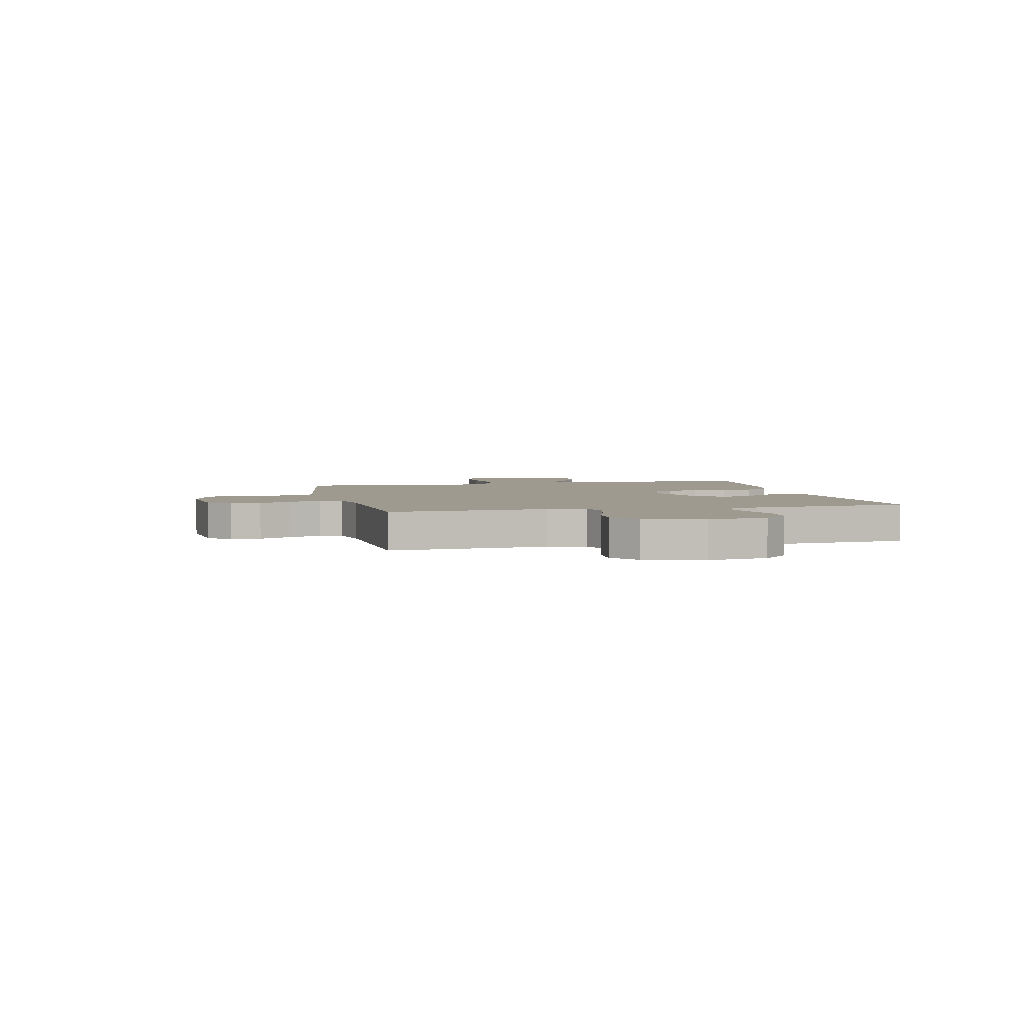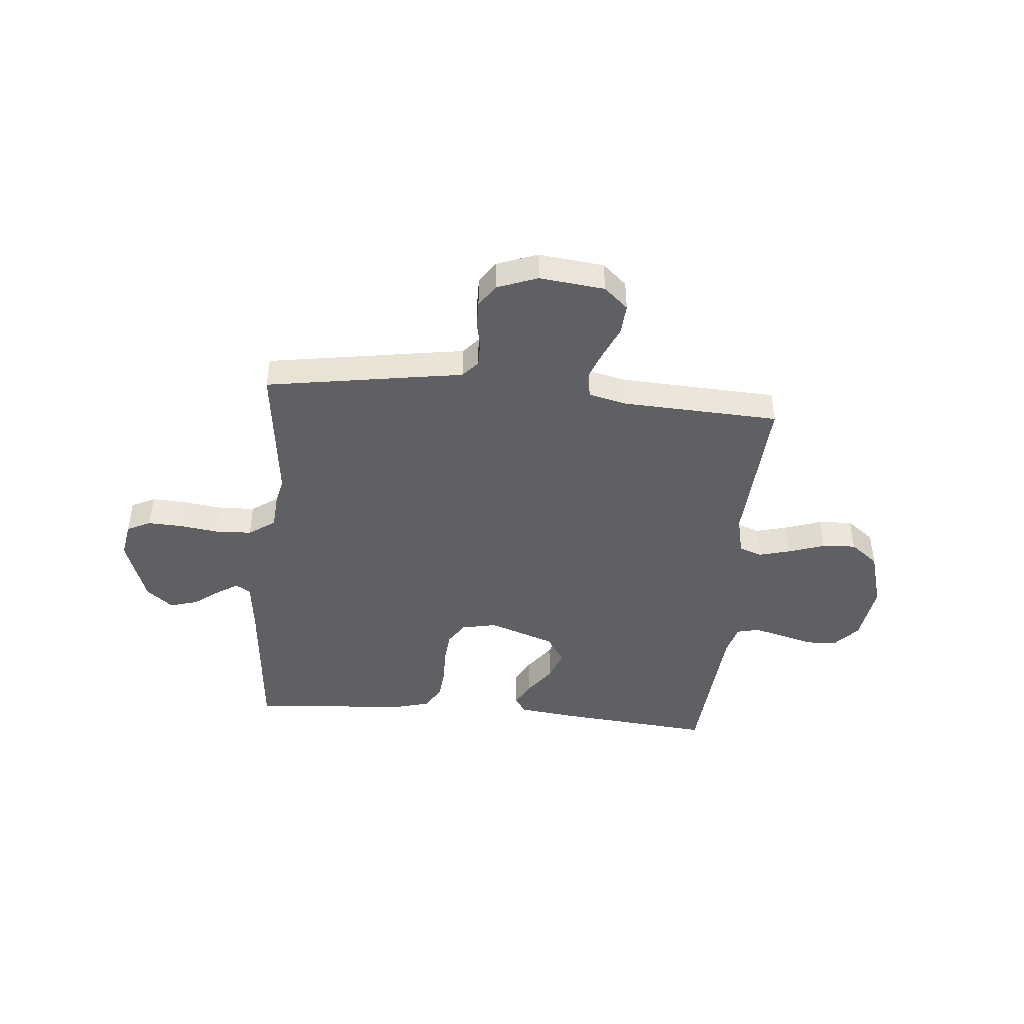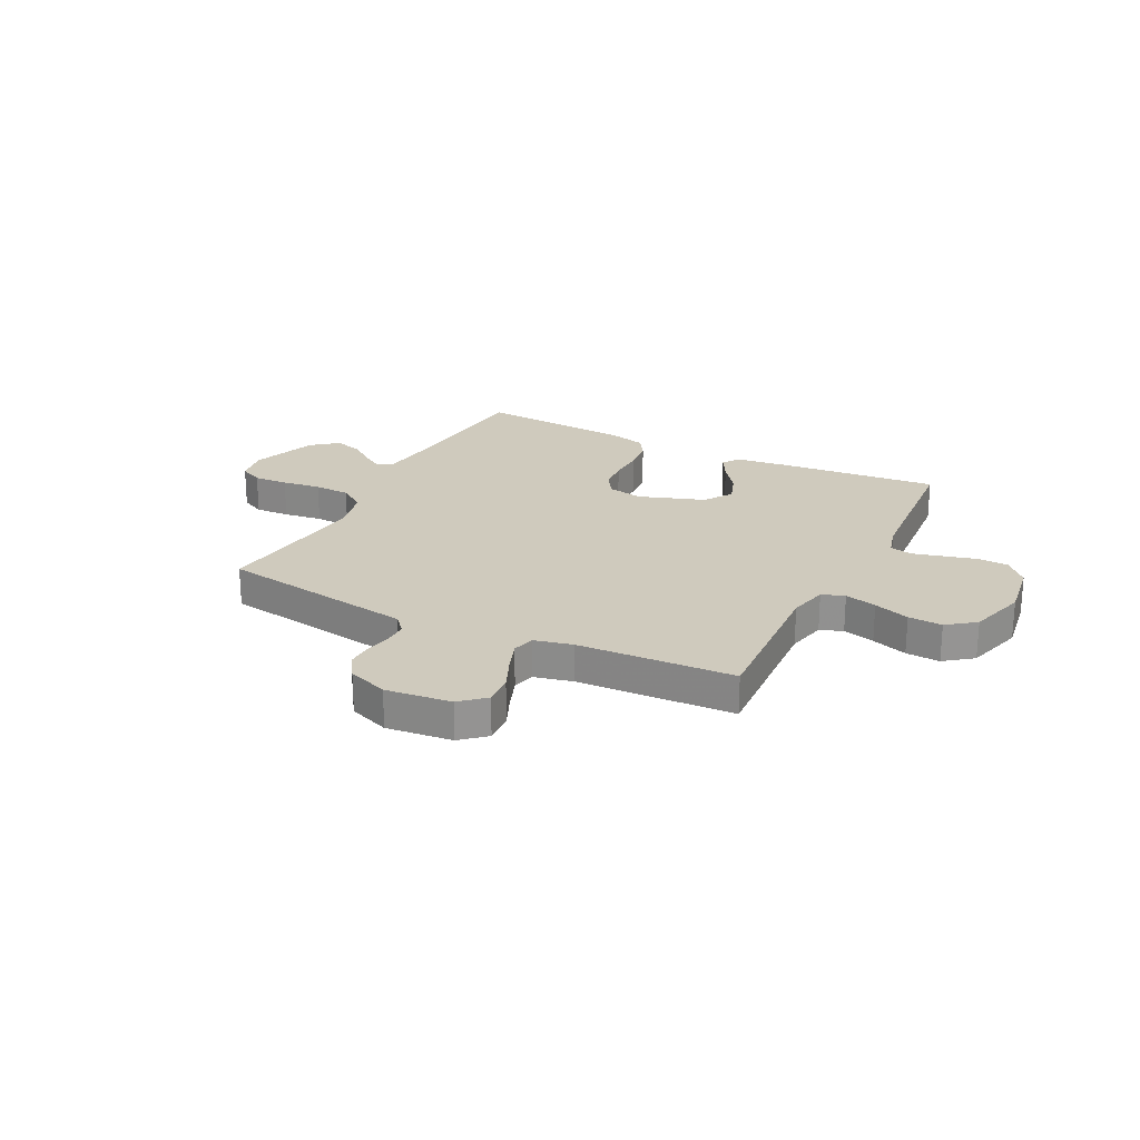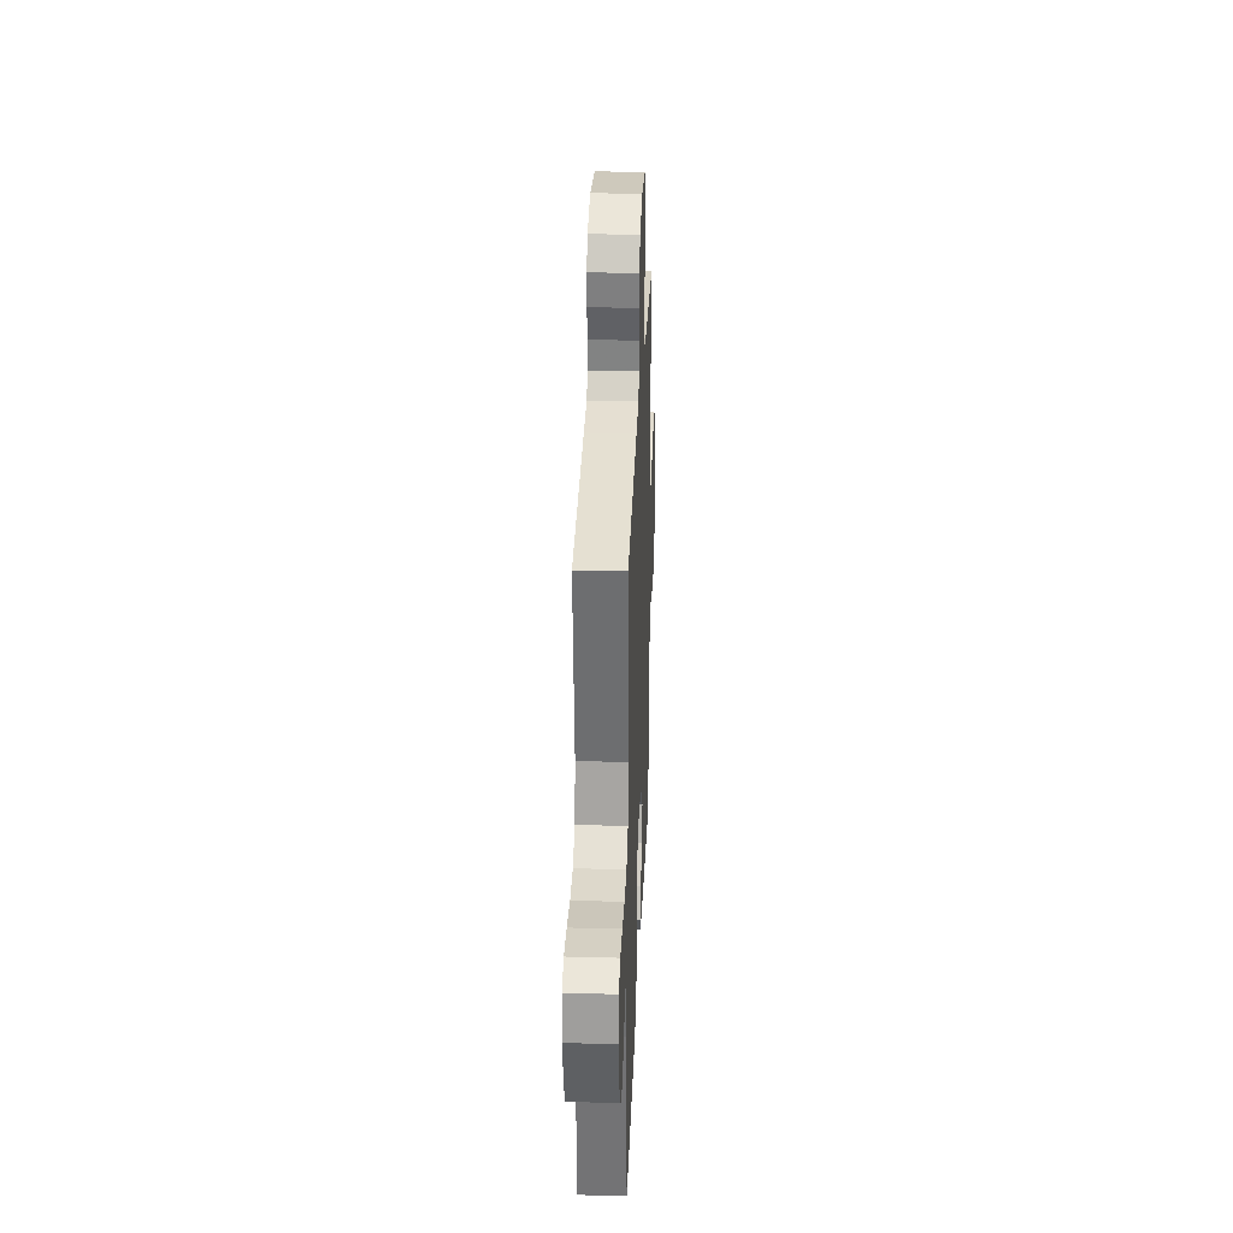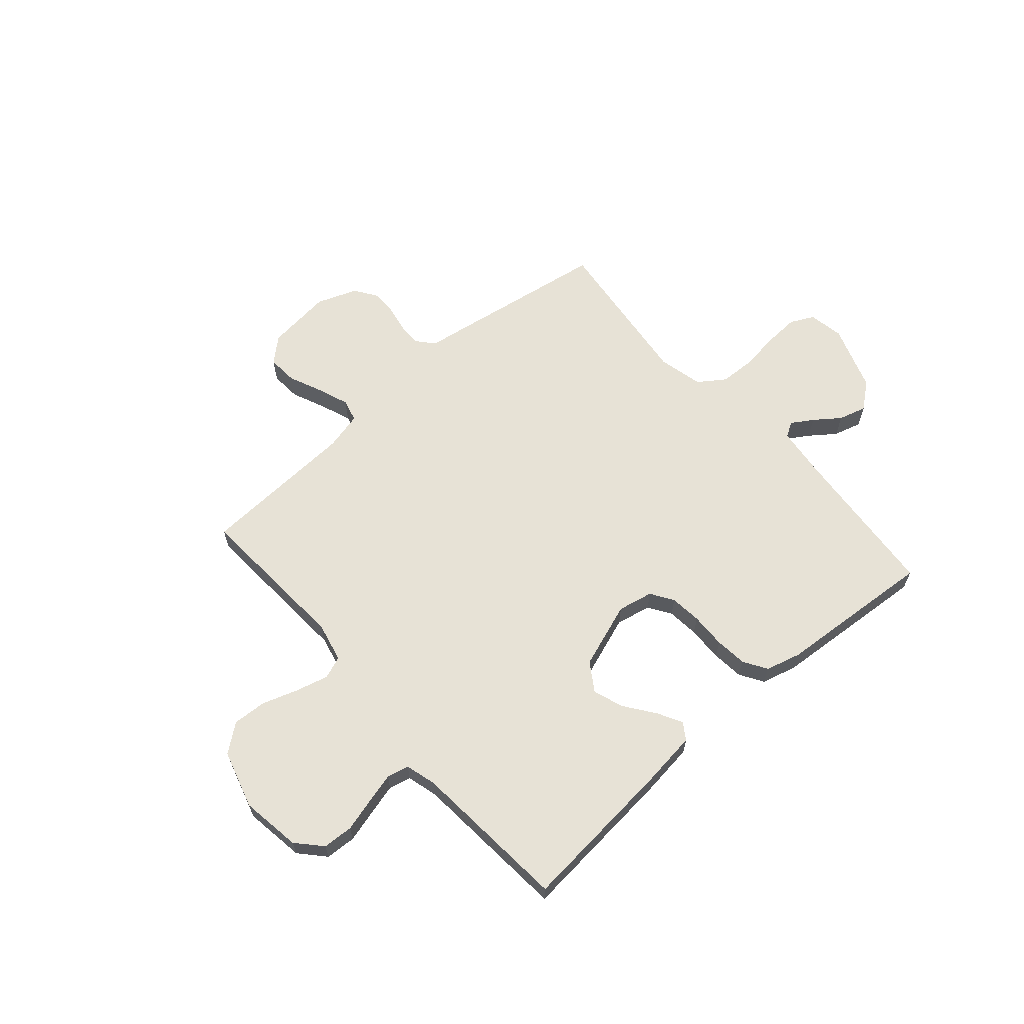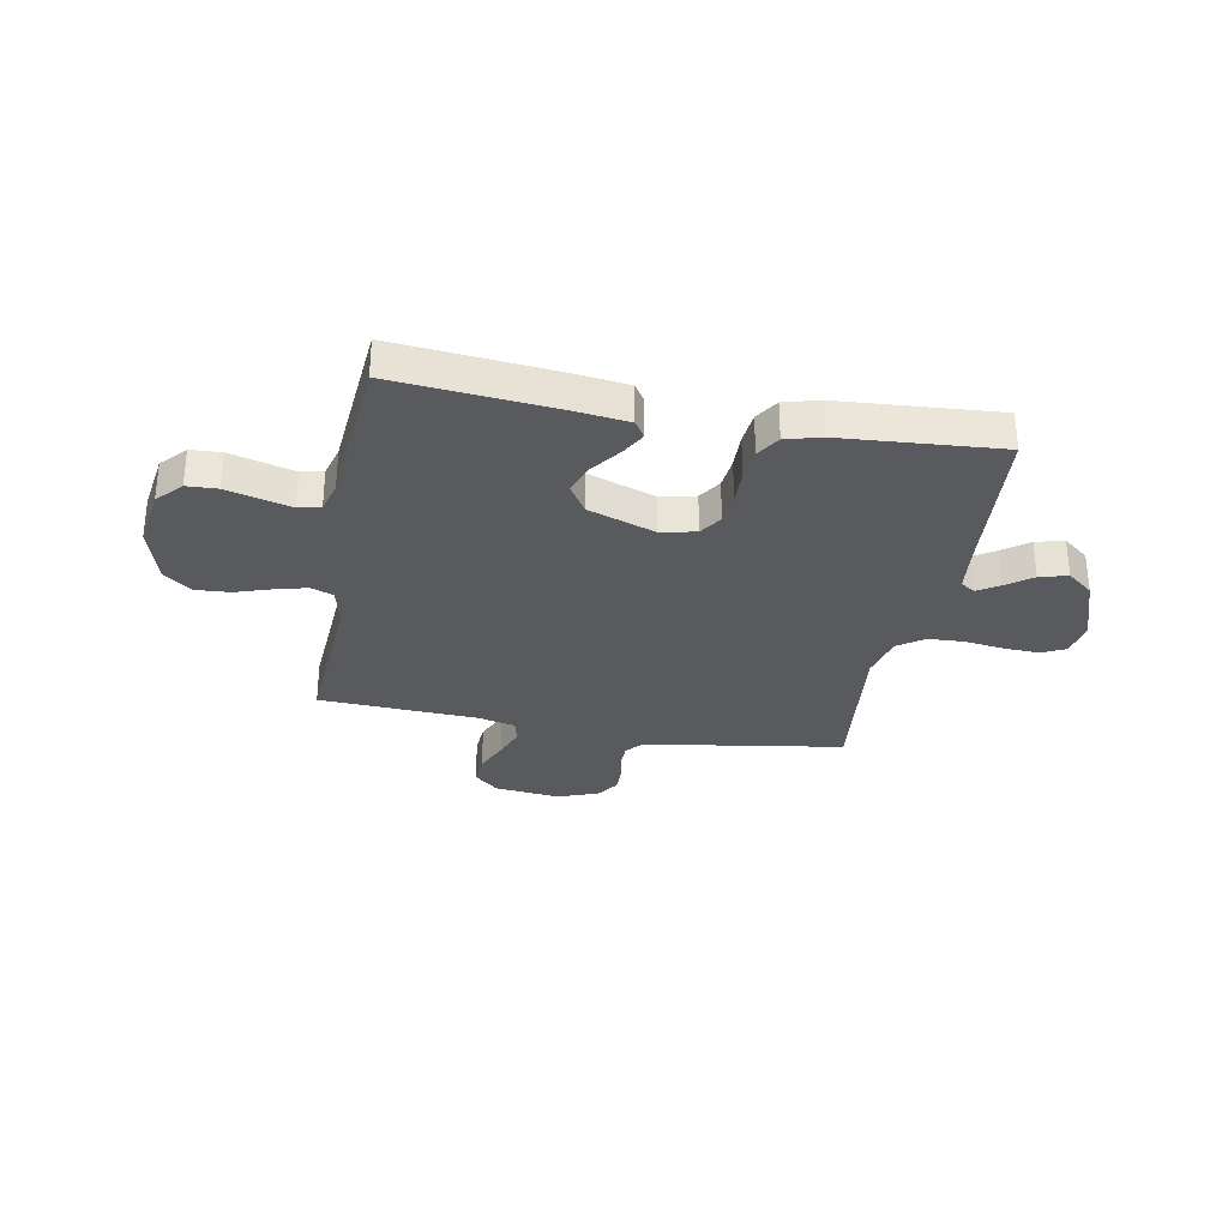
<metadata>
{"format":"obj","ext":"obj","renderer":"f3d","projection":"perspective","resolution":1024,"background":"white","views":[{"elev":3.6,"azim":76.9,"up":"+Y"},{"elev":-44.3,"azim":-5.2,"up":"+Y"},{"elev":23.1,"azim":26.9,"up":"+Y"},{"elev":28.8,"azim":-87.7,"up":"+Z"},{"elev":63.5,"azim":138.8,"up":"+Y"},{"elev":-31.0,"azim":169.3,"up":"+Y"}]}
</metadata>
<code>
v 0.5 0.07 0.5
v 0.482 0.07 0.2
v 0.499 0.07 0.125
v 0.542 0.07 0.109
v 0.603 0.07 0.125
v 0.671 0.07 0.148
v 0.736 0.07 0.152
v 0.789 0.07 0.111
v 0.821 0.07 0
v 0.804 0.07 -0.114
v 0.761 0.07 -0.161
v 0.703 0.07 -0.164
v 0.64 0.07 -0.147
v 0.582 0.07 -0.132
v 0.54 0.07 -0.142
v 0.524 0.07 -0.2
v 0.5 0.07 -0.5
v 0.2 0.07 -0.473
v 0.094 0.07 -0.46
v 0.073 0.07 -0.428
v 0.099 0.07 -0.381
v 0.14 0.07 -0.325
v 0.161 0.07 -0.267
v 0.126 0.07 -0.213
v 0 0.07 -0.169
v -0.067 0.07 -0.183
v -0.095 0.07 -0.226
v -0.101 0.07 -0.286
v -0.099 0.07 -0.353
v -0.105 0.07 -0.414
v -0.133 0.07 -0.459
v -0.2 0.07 -0.477
v -0.5 0.07 -0.5
v -0.526 0.07 -0.2
v -0.537 0.07 -0.107
v -0.565 0.07 -0.09
v -0.606 0.07 -0.116
v -0.654 0.07 -0.152
v -0.707 0.07 -0.167
v -0.757 0.07 -0.127
v -0.801 0.07 0
v -0.789 0.07 0.067
v -0.744 0.07 0.089
v -0.678 0.07 0.086
v -0.604 0.07 0.076
v -0.535 0.07 0.079
v -0.485 0.07 0.114
v -0.465 0.07 0.2
v -0.5 0.07 0.5
v -0.2 0.07 0.548
v -0.123 0.07 0.56
v -0.095 0.07 0.592
v -0.095 0.07 0.637
v -0.105 0.07 0.688
v -0.106 0.07 0.738
v -0.077 0.07 0.781
v 0 0.07 0.81
v 0.125 0.07 0.796
v 0.171 0.07 0.755
v 0.167 0.07 0.697
v 0.139 0.07 0.633
v 0.117 0.07 0.574
v 0.128 0.07 0.531
v 0.2 0.07 0.514
v 0.5 0 0.5
v 0.482 0 0.2
v 0.499 0 0.125
v 0.542 0 0.109
v 0.603 0 0.125
v 0.671 0 0.148
v 0.736 0 0.152
v 0.789 0 0.111
v 0.821 0 0
v 0.804 0 -0.114
v 0.761 0 -0.161
v 0.703 0 -0.164
v 0.64 0 -0.147
v 0.582 0 -0.132
v 0.54 0 -0.142
v 0.524 0 -0.2
v 0.5 0 -0.5
v 0.2 0 -0.473
v 0.094 0 -0.46
v 0.073 0 -0.428
v 0.099 0 -0.381
v 0.14 0 -0.325
v 0.161 0 -0.267
v 0.126 0 -0.213
v 0 0 -0.169
v -0.067 0 -0.183
v -0.095 0 -0.226
v -0.101 0 -0.286
v -0.099 0 -0.353
v -0.105 0 -0.414
v -0.133 0 -0.459
v -0.2 0 -0.477
v -0.5 0 -0.5
v -0.526 0 -0.2
v -0.537 0 -0.107
v -0.565 0 -0.09
v -0.606 0 -0.116
v -0.654 0 -0.152
v -0.707 0 -0.167
v -0.757 0 -0.127
v -0.801 0 0
v -0.789 0 0.067
v -0.744 0 0.089
v -0.678 0 0.086
v -0.604 0 0.076
v -0.535 0 0.079
v -0.485 0 0.114
v -0.465 0 0.2
v -0.5 0 0.5
v -0.2 0 0.548
v -0.123 0 0.56
v -0.095 0 0.592
v -0.095 0 0.637
v -0.105 0 0.688
v -0.106 0 0.738
v -0.077 0 0.781
v 0 0 0.81
v 0.125 0 0.796
v 0.171 0 0.755
v 0.167 0 0.697
v 0.139 0 0.633
v 0.117 0 0.574
v 0.128 0 0.531
v 0.2 0 0.514
f 59 60 61
f 58 59 61
f 57 58 61
f 56 57 61
f 55 56 61
f 54 55 61
f 53 54 61
f 52 53 61 62
f 51 52 62 63
f 51 63 64
f 50 51 64
f 49 50 64
f 48 49 64
f 43 44 45
f 42 43 45
f 41 42 45
f 40 41 45
f 39 40 45
f 38 39 45
f 37 38 45
f 36 37 45 46
f 35 36 46 47
f 32 33 34
f 31 32 34
f 30 31 34
f 29 30 34
f 28 29 34
f 34 35 47
f 28 34 47
f 27 28 47
f 20 21 22
f 19 20 22
f 18 19 22
f 17 18 22
f 16 17 22
f 15 16 22 23
f 11 12 13
f 10 11 13
f 9 10 13
f 8 9 13
f 7 8 13
f 6 7 13
f 5 6 13
f 4 5 13 14
f 3 4 14 15
f 64 1 2
f 48 64 2
f 47 48 2
f 26 27 47
f 47 2 3
f 26 47 3
f 25 26 3
f 3 15 23 24
f 3 24 25
f 125 124 123
f 125 123 122
f 125 122 121
f 125 121 120
f 125 120 119
f 125 119 118
f 125 118 117
f 126 125 117 116
f 127 126 116 115
f 128 127 115
f 128 115 114
f 128 114 113
f 128 113 112
f 109 108 107
f 109 107 106
f 109 106 105
f 109 105 104
f 109 104 103
f 109 103 102
f 109 102 101
f 110 109 101 100
f 111 110 100 99
f 98 97 96
f 98 96 95
f 98 95 94
f 98 94 93
f 98 93 92
f 111 99 98
f 111 98 92
f 111 92 91
f 86 85 84
f 86 84 83
f 86 83 82
f 86 82 81
f 86 81 80
f 87 86 80 79
f 77 76 75
f 77 75 74
f 77 74 73
f 77 73 72
f 77 72 71
f 77 71 70
f 77 70 69
f 78 77 69 68
f 79 78 68 67
f 66 65 128
f 66 128 112
f 66 112 111
f 111 91 90
f 67 66 111
f 67 111 90
f 67 90 89
f 88 87 79 67
f 89 88 67
f 1 65 66 2
f 2 66 67 3
f 3 67 68 4
f 4 68 69 5
f 5 69 70 6
f 6 70 71 7
f 7 71 72 8
f 8 72 73 9
f 9 73 74 10
f 10 74 75 11
f 11 75 76 12
f 12 76 77 13
f 13 77 78 14
f 14 78 79 15
f 15 79 80 16
f 16 80 81 17
f 17 81 82 18
f 18 82 83 19
f 19 83 84 20
f 20 84 85 21
f 21 85 86 22
f 22 86 87 23
f 23 87 88 24
f 24 88 89 25
f 25 89 90 26
f 26 90 91 27
f 27 91 92 28
f 28 92 93 29
f 29 93 94 30
f 30 94 95 31
f 31 95 96 32
f 32 96 97 33
f 33 97 98 34
f 34 98 99 35
f 35 99 100 36
f 36 100 101 37
f 37 101 102 38
f 38 102 103 39
f 39 103 104 40
f 40 104 105 41
f 41 105 106 42
f 42 106 107 43
f 43 107 108 44
f 44 108 109 45
f 45 109 110 46
f 46 110 111 47
f 47 111 112 48
f 48 112 113 49
f 49 113 114 50
f 50 114 115 51
f 51 115 116 52
f 52 116 117 53
f 53 117 118 54
f 54 118 119 55
f 55 119 120 56
f 56 120 121 57
f 57 121 122 58
f 58 122 123 59
f 59 123 124 60
f 60 124 125 61
f 61 125 126 62
f 62 126 127 63
f 63 127 128 64
f 64 128 65 1

</code>
